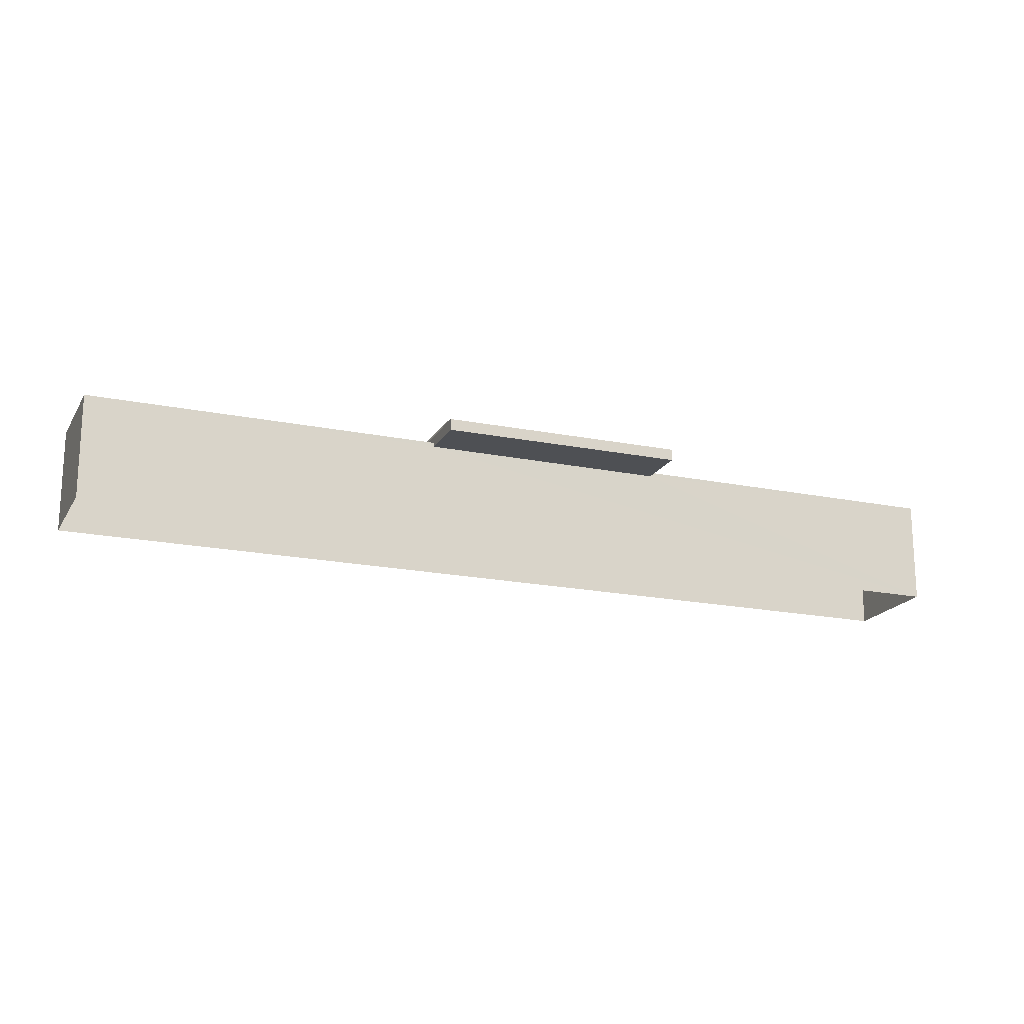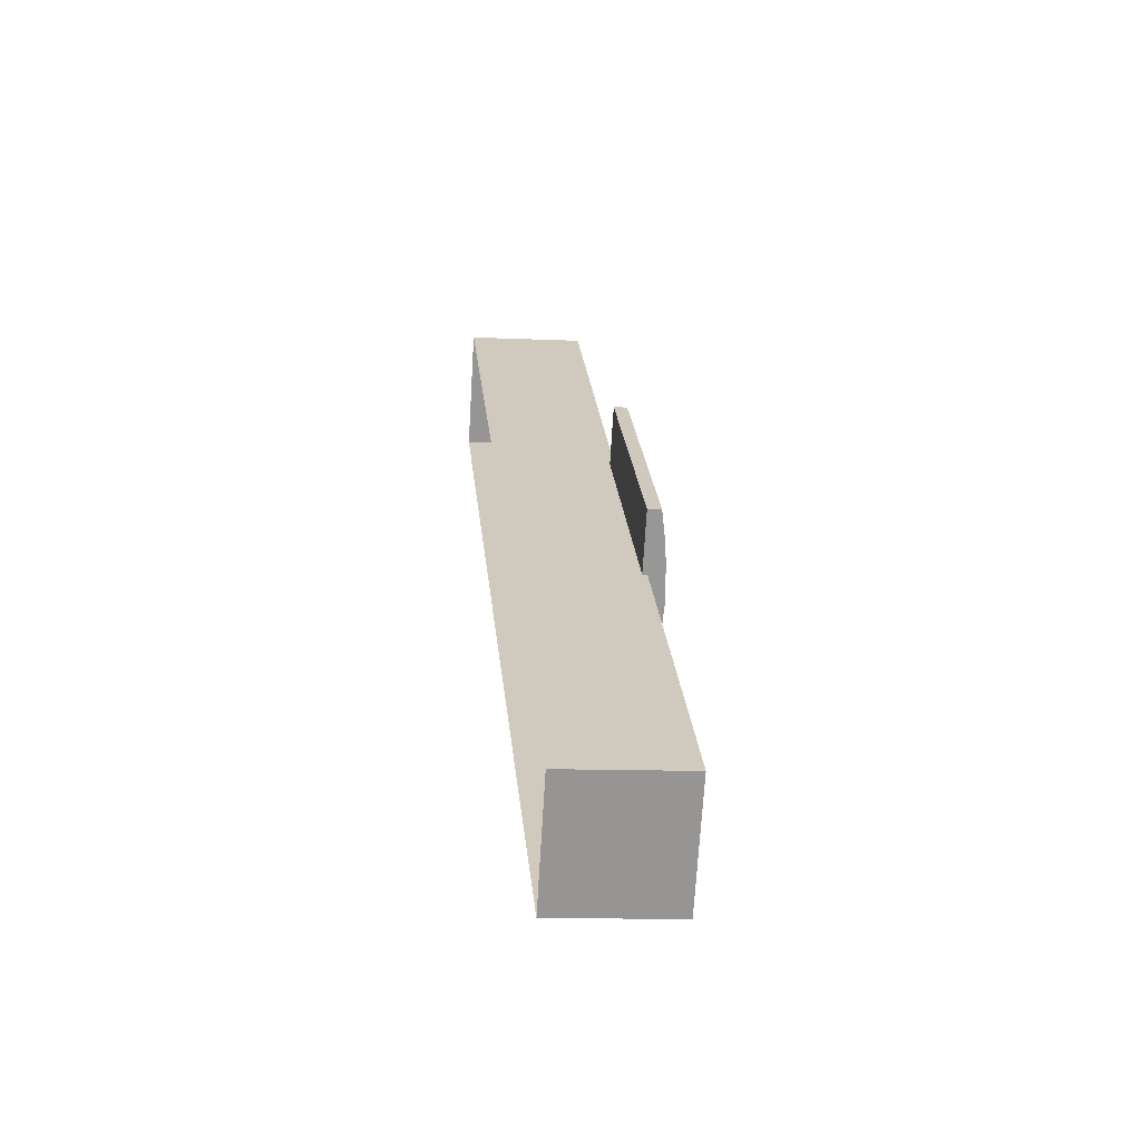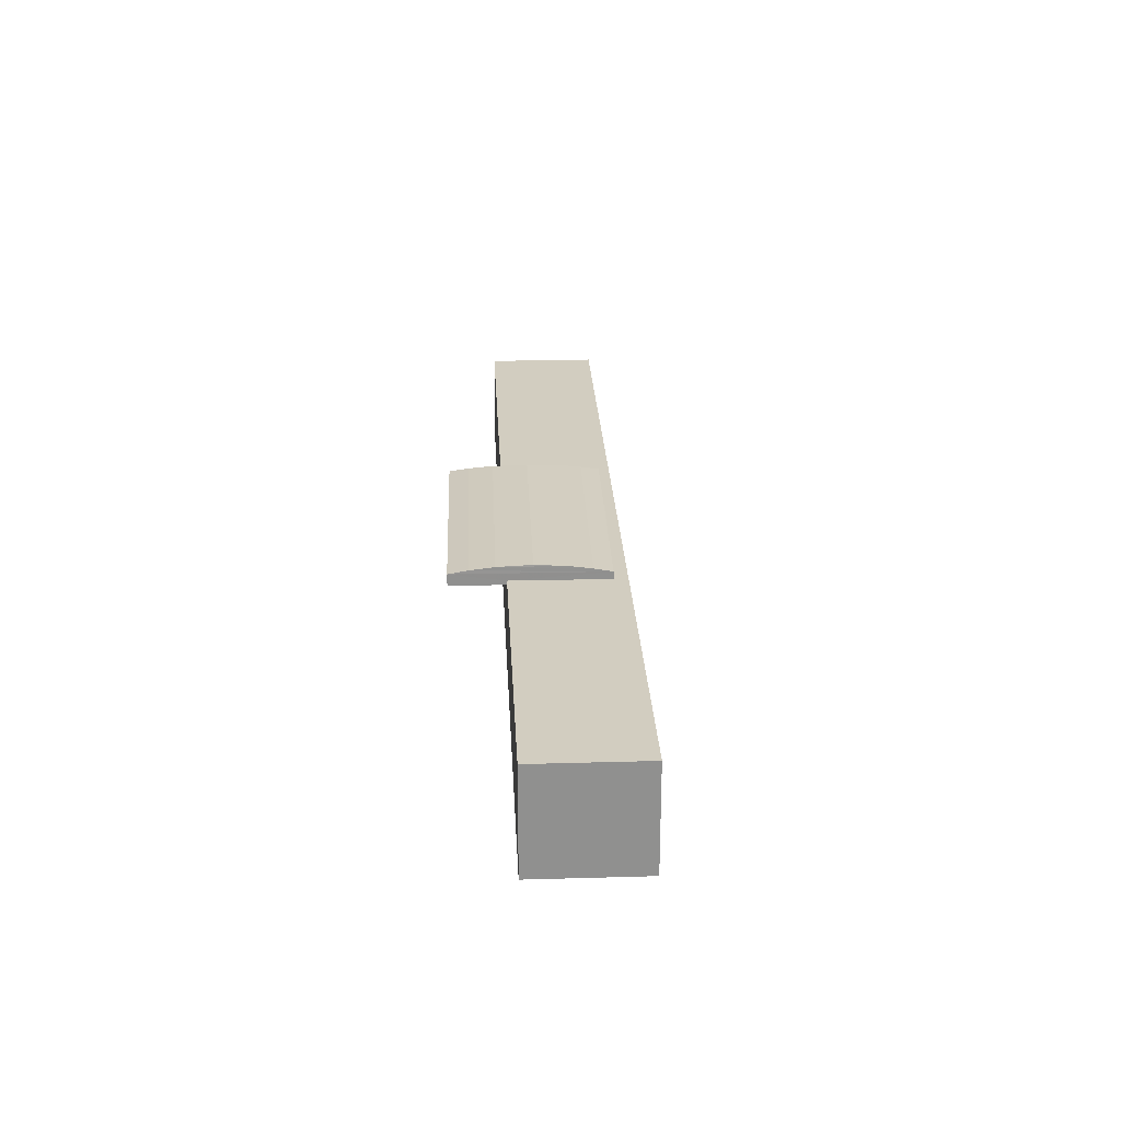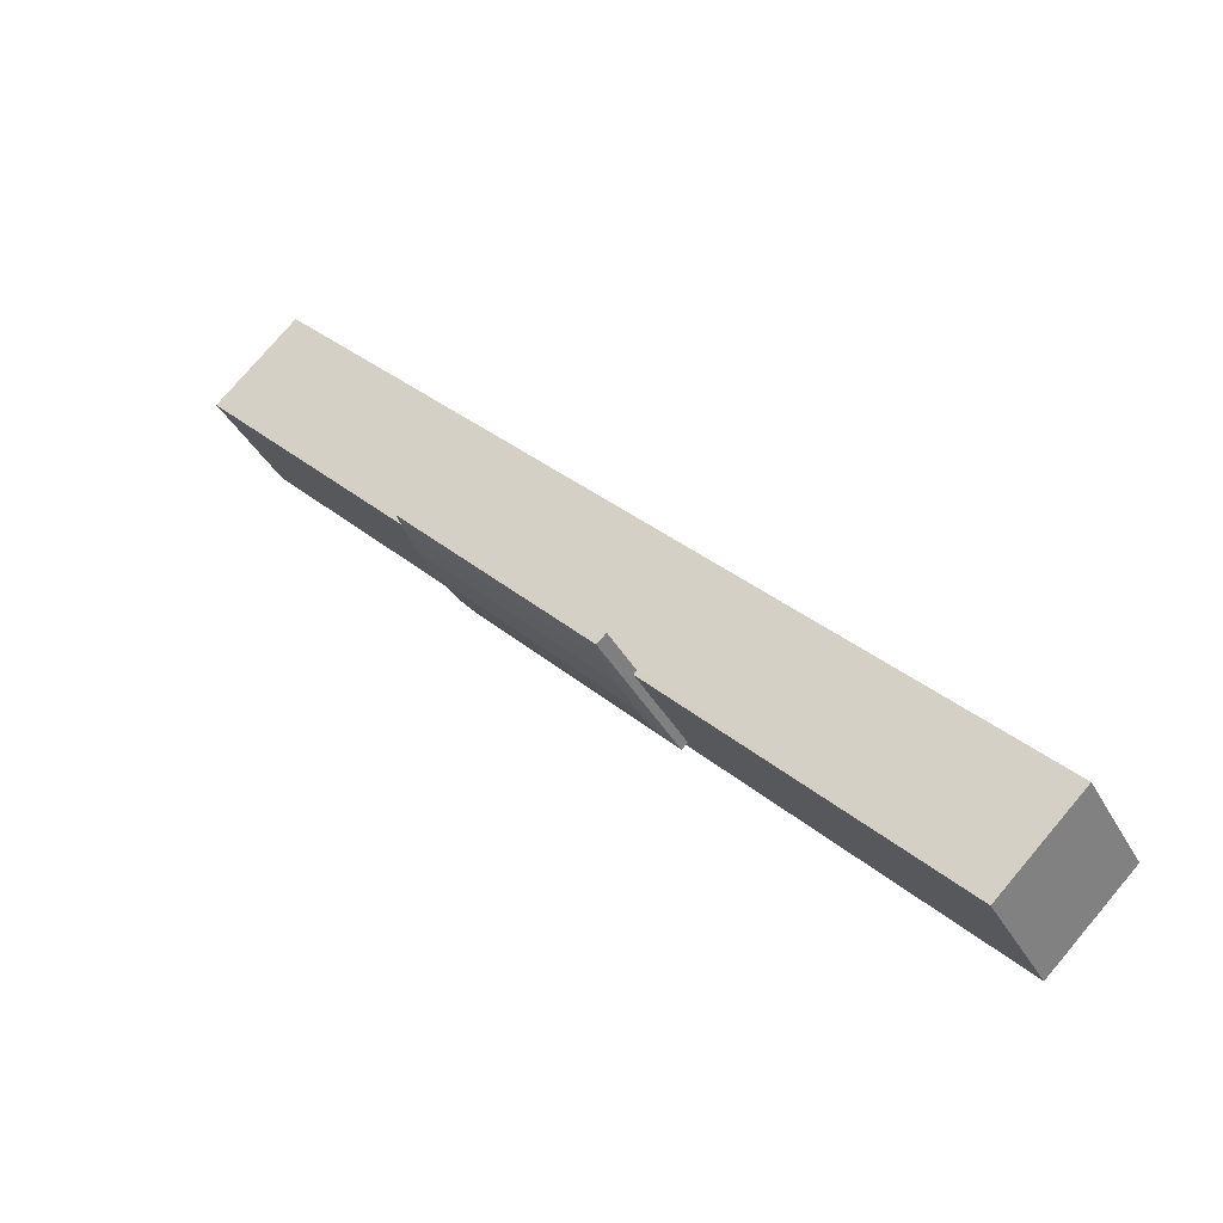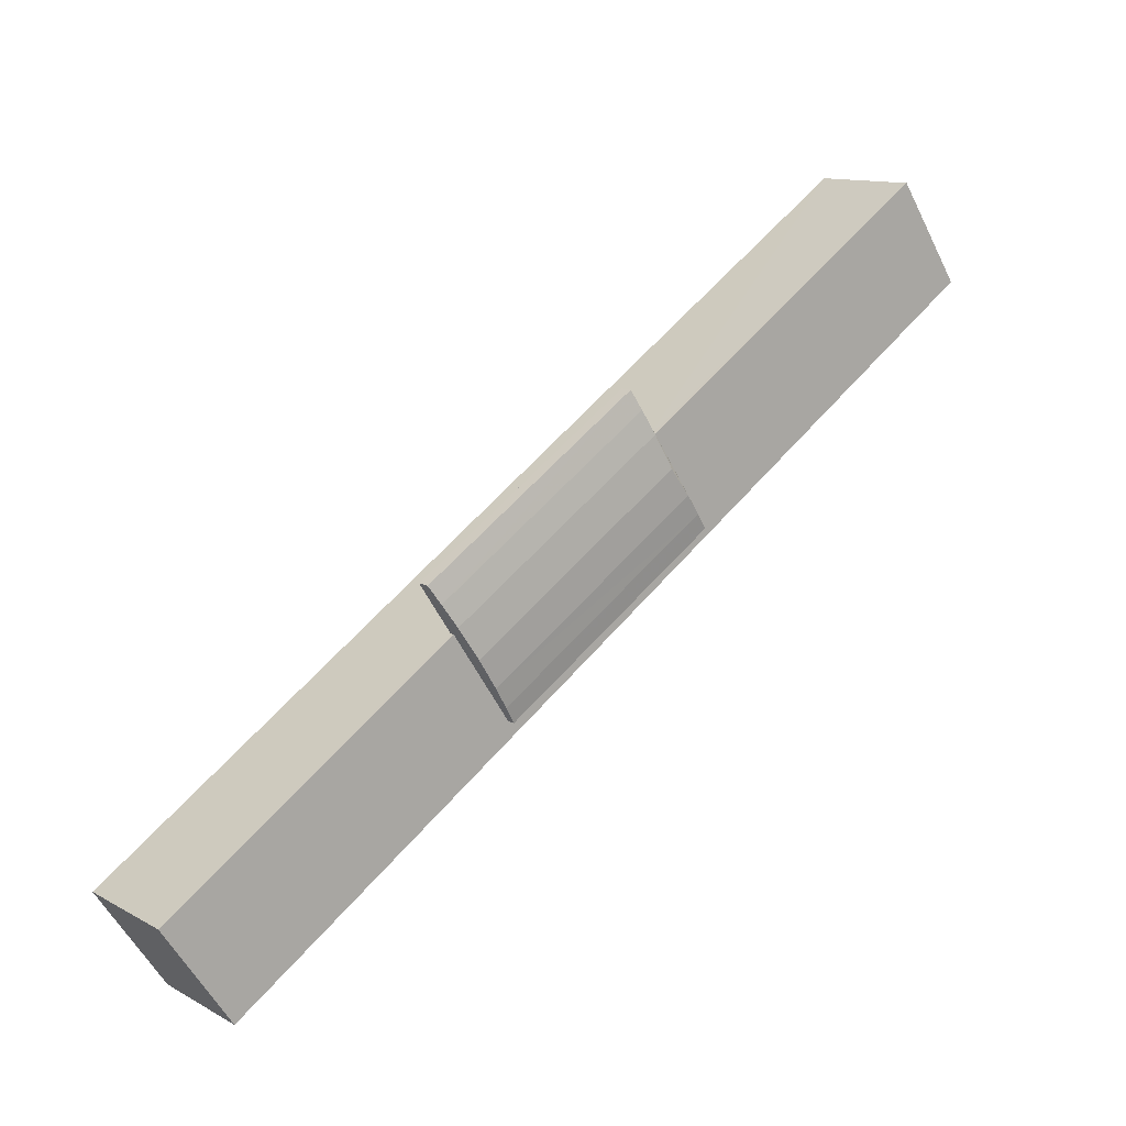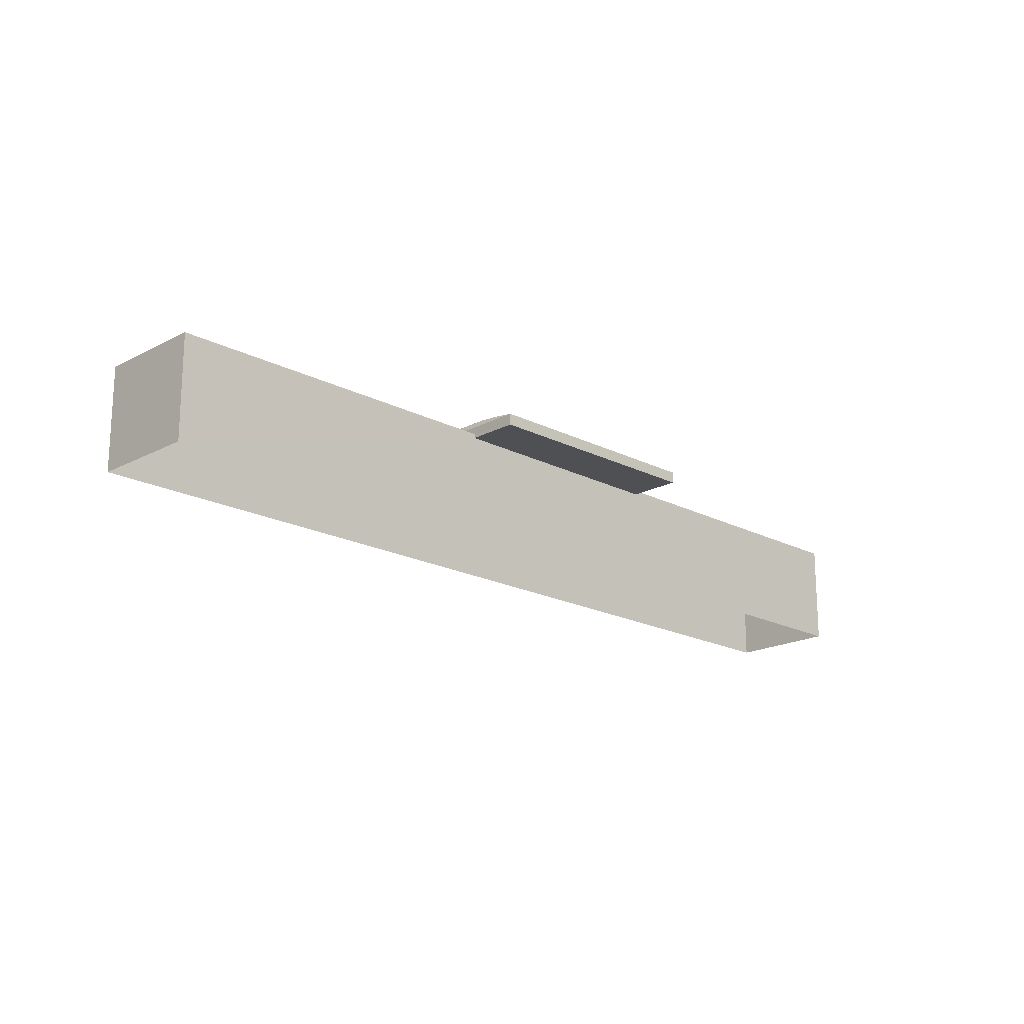
<metadata>
{"format":"obj","ext":"obj","renderer":"f3d","projection":"perspective","resolution":1024,"background":"white","views":[{"elev":-18.6,"azim":-167.4,"up":"+Z"},{"elev":-11.5,"azim":-96.0,"up":"+Y"},{"elev":24.7,"azim":-58.6,"up":"+Z"},{"elev":77.0,"azim":40.3,"up":"+Y"},{"elev":11.9,"azim":-38.2,"up":"+Y"},{"elev":-18.8,"azim":169.4,"up":"+Z"}]}
</metadata>
<code>
v -5847 -3.554e+04 3.342
v -5821 -3.553e+04 3.344
v -5845 -3.555e+04 3.34
v -5823 -3.553e+04 3.346
v -5832 -3.553e+04 6.368
v -5839 -3.554e+04 6.368
v -5833 -3.553e+04 6.369
v -5838 -3.554e+04 6.367
v -5823 -3.553e+04 6.494
v -5832 -3.553e+04 6.493
v -5831 -3.554e+04 6.492
v -5838 -3.554e+04 6.492
v -5847 -3.554e+04 6.491
v -5837 -3.554e+04 6.491
v -5845 -3.555e+04 6.489
v -5821 -3.553e+04 6.493
v -5831 -3.554e+04 6.717
v -5837 -3.554e+04 6.716
v -5837 -3.554e+04 6.816
v -5831 -3.554e+04 6.817
v -5837 -3.554e+04 6.906
v -5831 -3.554e+04 6.907
v -5838 -3.554e+04 6.957
v -5832 -3.554e+04 6.958
v -5832 -3.553e+04 6.907
v -5839 -3.554e+04 6.907
v -5833 -3.553e+04 6.819
v -5839 -3.554e+04 6.818
v -5839 -3.554e+04 6.718
v -5833 -3.553e+04 6.719
f 1 2 3
f 1 4 2
f 5 6 7
f 5 8 6
f 9 10 11
f 12 13 14
f 11 14 15
f 9 11 16
f 14 13 15
f 11 15 16
f 11 17 18
f 14 11 18
f 19 18 17
f 20 19 17
f 21 19 20
f 22 21 20
f 23 21 22
f 24 23 22
f 24 25 23
f 23 25 26
f 25 27 26
f 18 19 28
f 29 18 28
f 19 21 26
f 28 19 26
f 23 26 21
f 28 30 29
f 27 30 28
f 26 27 28
f 20 27 25
f 22 20 25
f 17 30 27
f 20 17 27
f 24 22 25
f 14 18 12
f 8 12 6
f 6 12 29
f 12 18 29
f 29 30 7
f 6 29 7
f 17 10 30
f 30 10 7
f 17 11 10
f 7 10 5
f 15 1 3
f 15 13 1
f 9 4 5
f 8 13 12
f 13 8 1
f 4 1 5
f 10 9 5
f 5 1 8
f 16 2 4
f 9 16 4
f 2 15 3
f 2 16 15

</code>
